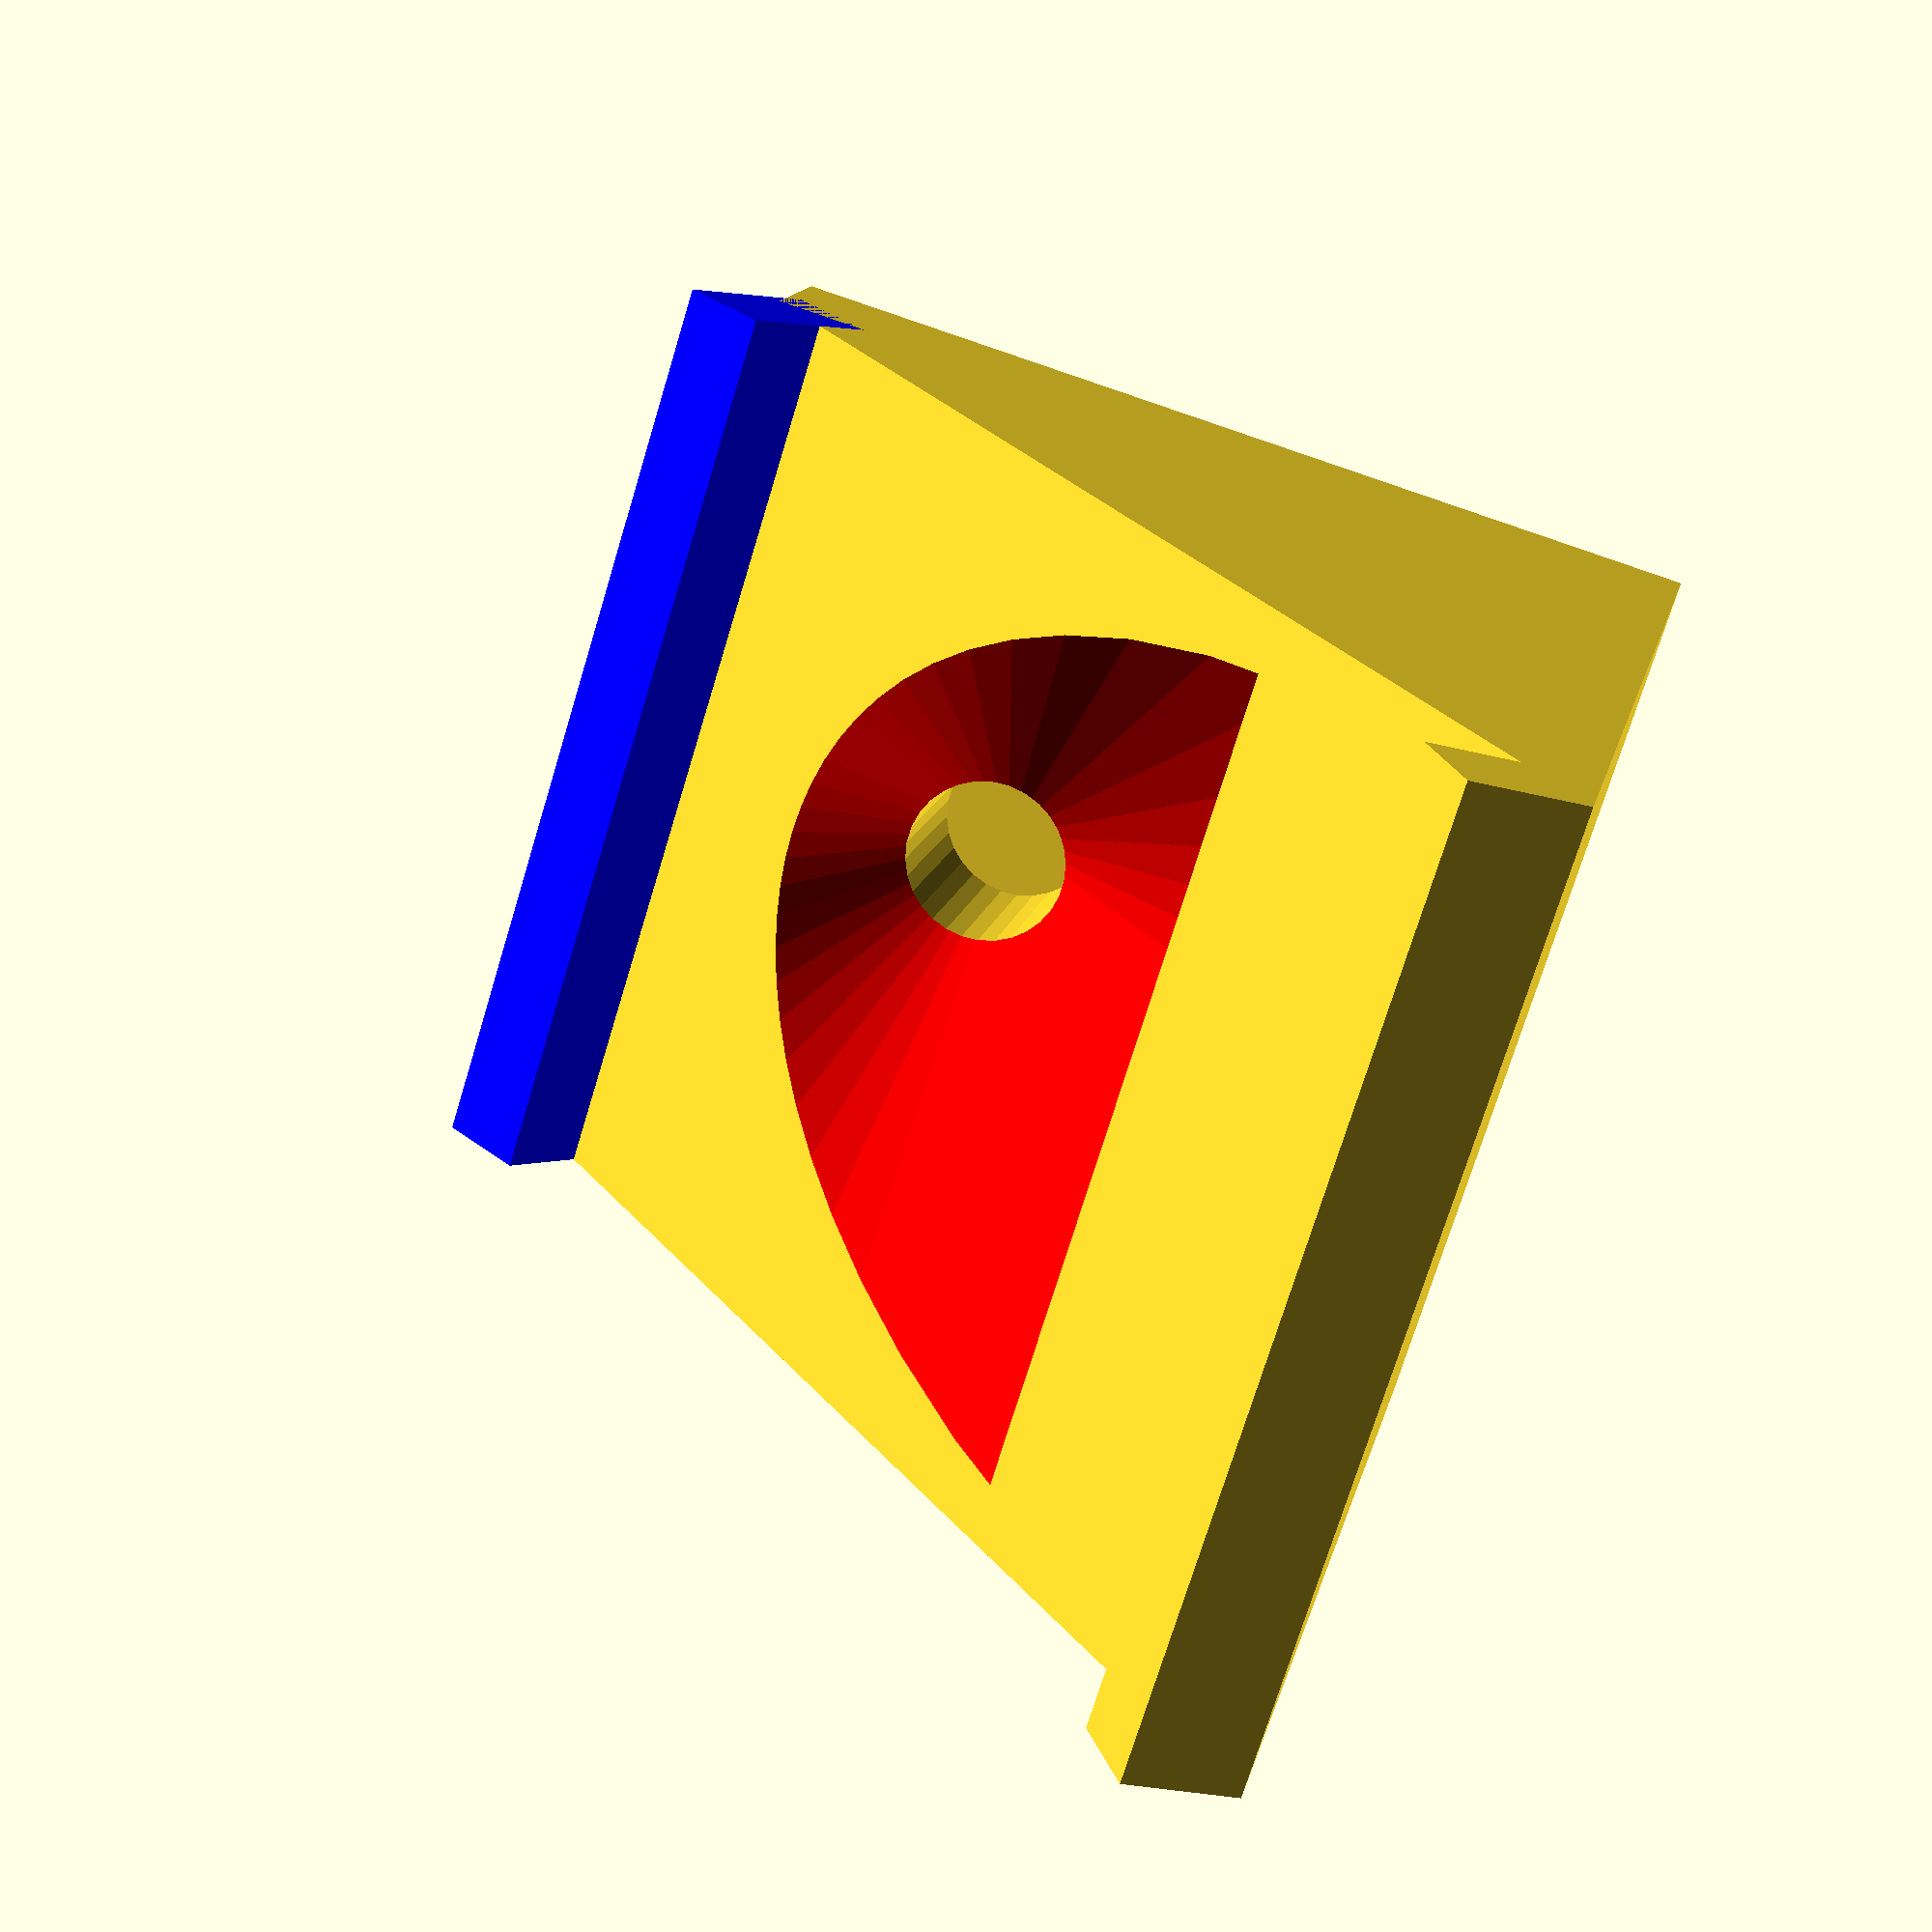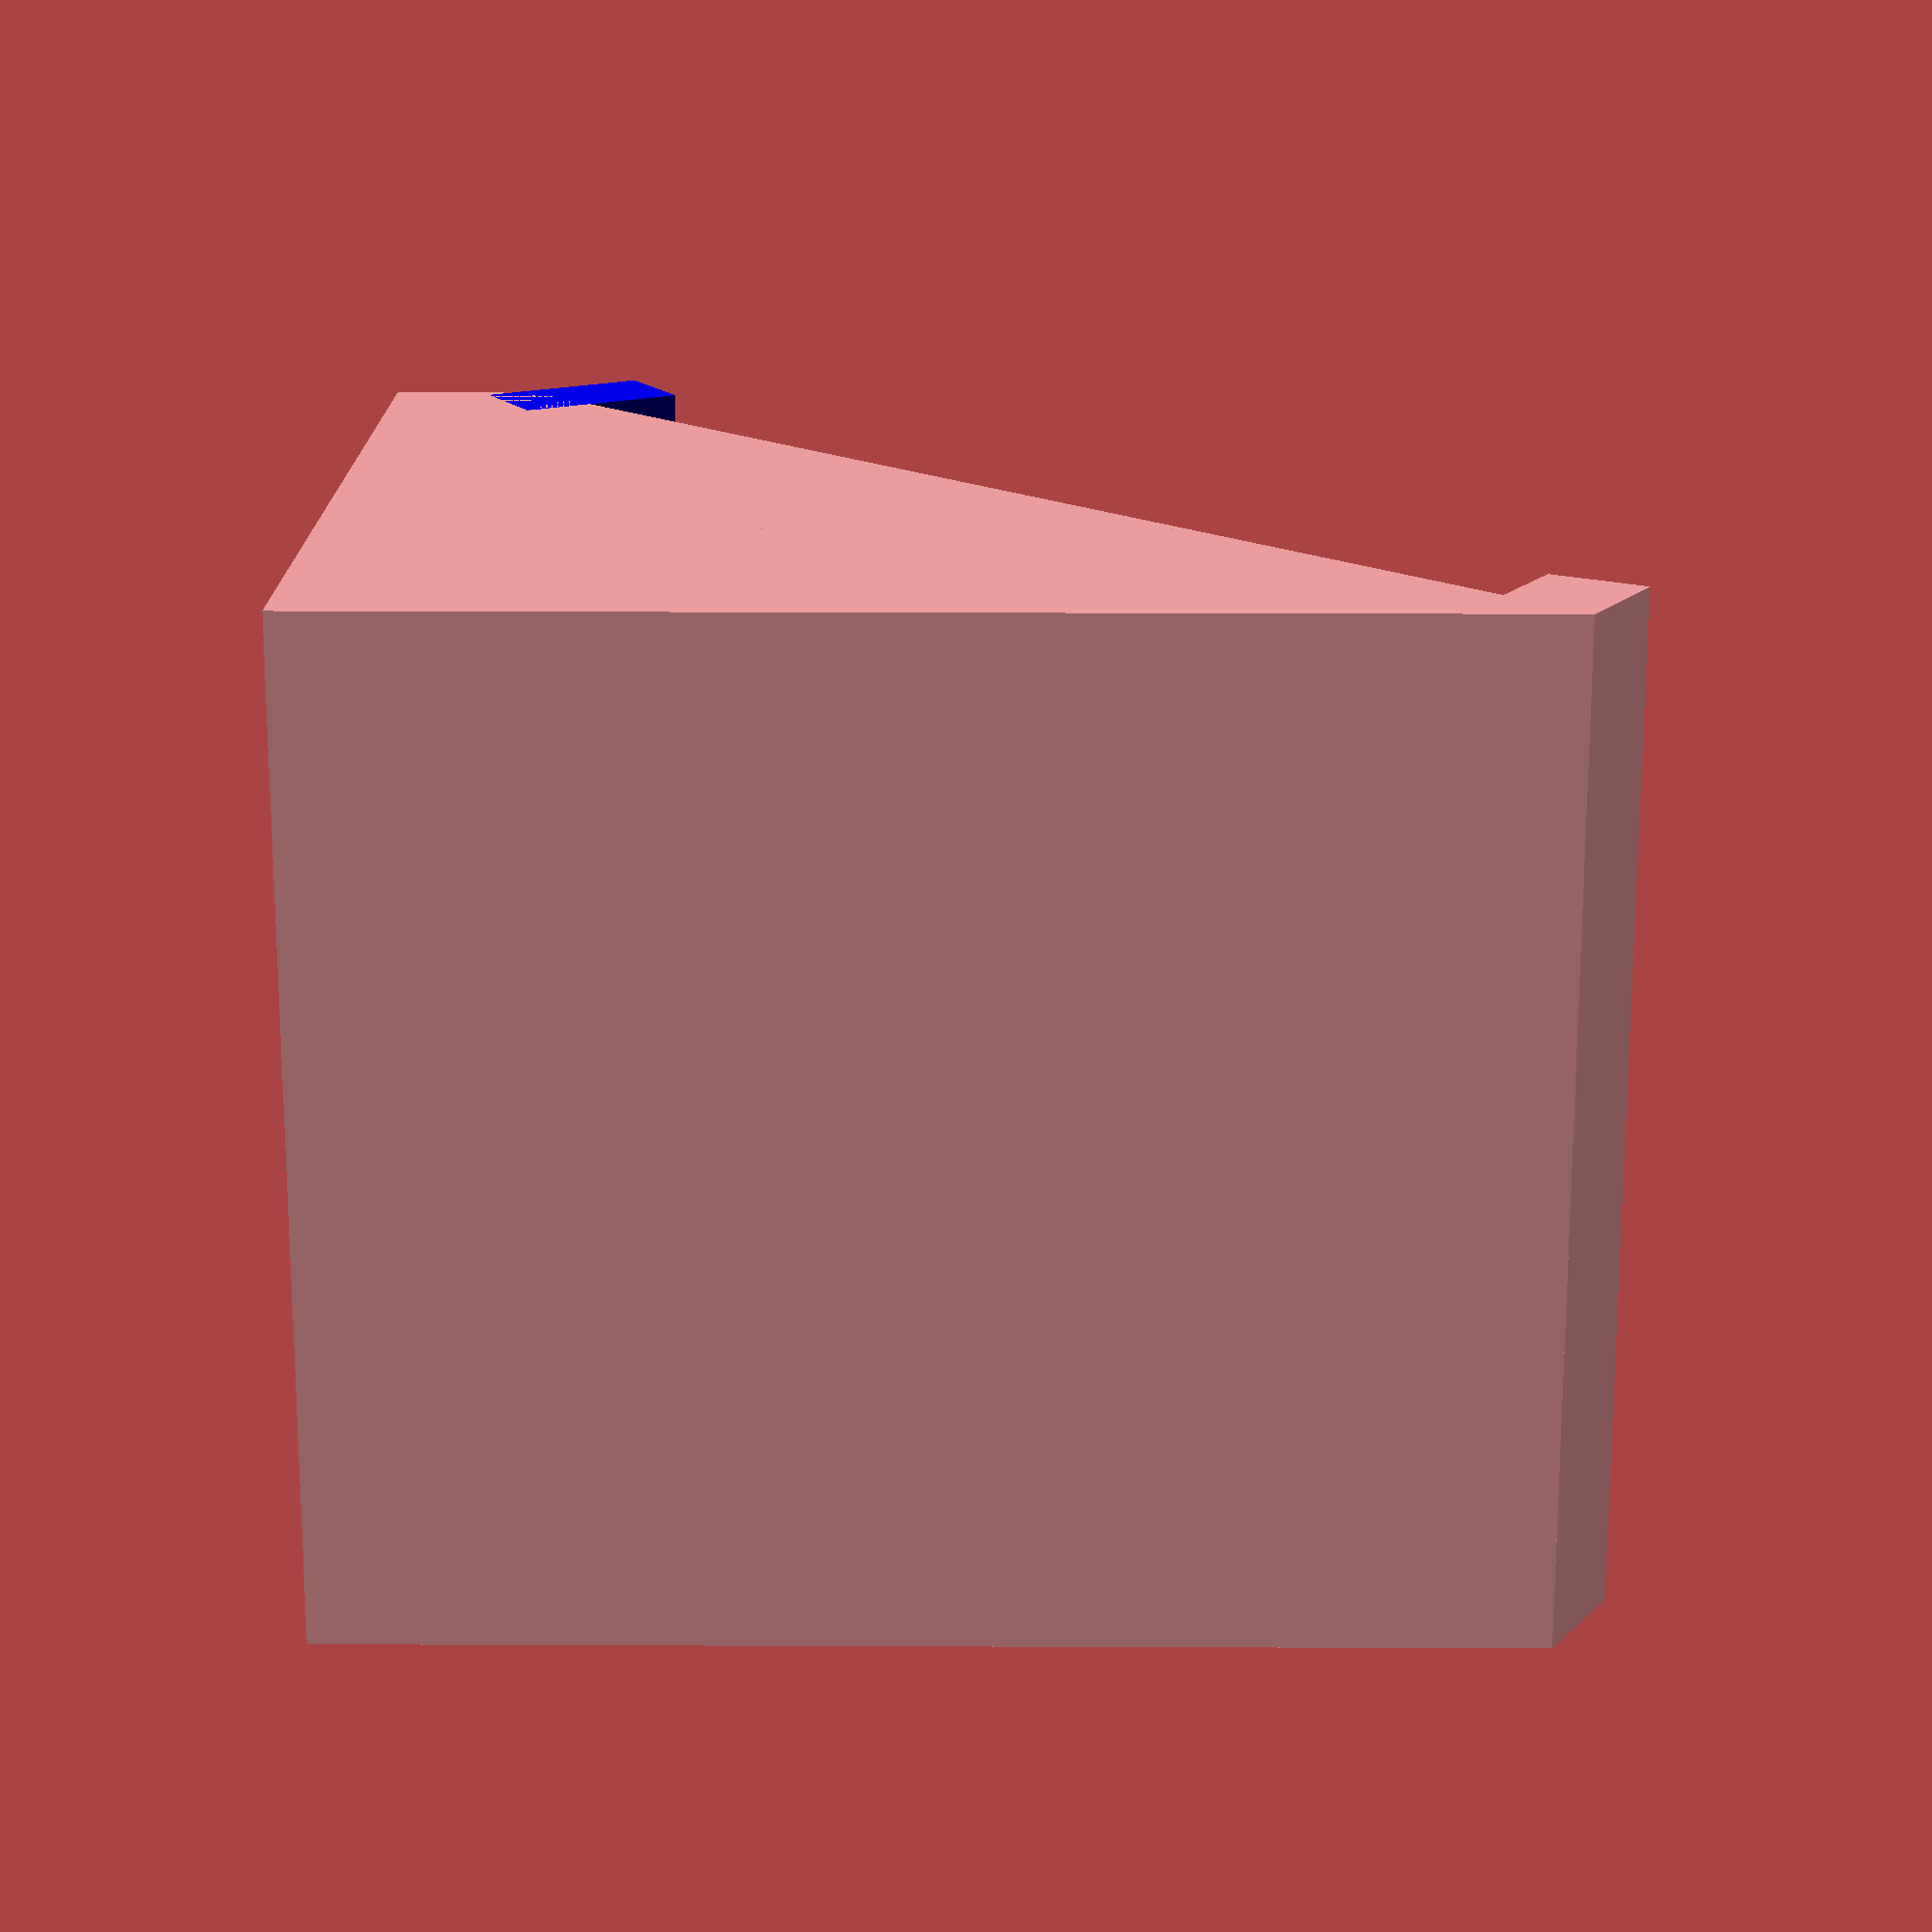
<openscad>
// Angled Bracket for LED Bar
// Charles Tilford, 2019
// License: CC BY-NC-SA 4.0
//   https://creativecommons.org/licenses/by-nc-sa/4.0/

// Units in mm

length=20;  // Length of bar (mostly)
width=25;   // Actual width of bar
angle=45;   // How much we want the bar tilted
clipWid=2;  // How thick the clips should be
// Width of supporting surface including space for clips:
clpWid=width+2*clipWid;
clipHigh=2.5; // How high clips are
tuck=15;       // How much the clips should 'tuck in'
adj=sin(angle) * clpWid; // Adjacent (base) edge
opp=cos(angle) * clpWid; // Opposite (elevated) edge
bump=3;                 // Extra height

// Screw dimensions. Default presumes
// #6 sheet metal screw
screwWid=3.6; // Width of screw shaft
screwTop=6.78;// Width of screw head
screwCon=5.08;// Height of head 'cone'

// Thin floor below holes. My printer was
// struggling to have the hole 'border' stick
// to the stage. Just drill/screw thru it.
holeFloor=0.15; 

difference() {
union() {
// Make sure we have a base even on the 'thin' side:
translate([0,0,0])
linear_extrude(height=bump)
square(size=[length, adj]);
// Make the slanted frame
translate([0,0,bump])
linear_extrude(height=opp, scale=[1,0])
square(size=[length, adj]);
}
difference() {
  // The cone for the screw head:
  translate([length/2,clipWid + adj/2, 2])
    color("red")
    cylinder(h=opp-bump, d2=adj*1.2,
             d1=0, $fn=40);
    // Clip the back of the cone to support top more:
    translate([0,0,0])
    linear_extrude(height=opp+bump)
    square(size=[length, adj/3]);
}
  // The cylindrical hole for the screw body:
  translate([length/2,clipWid +adj/2,holeFloor])
    cylinder(h=opp, d=screwWid, $fn=30);
}

// Top clip
translate([0,0,opp+bump])
rotate(a=[0-(angle+tuck),0,0])
linear_extrude(height=clipHigh)
square(size=[length, clipWid]);

// Bottom clip
translate([0,adj-clipWid,bump])
rotate(a=[0-(angle-tuck),0,0], v=[0,adj*2,bump])
color("blue")
linear_extrude(height=clipHigh+sin(angle-tuck)*clipWid)
square(size=[length, clipWid]);

// Colors are just to aid visualization of
// void spaces. $fn is "featuer number", ie how
// many polygons are devoted to object. The values
// above should be near your printing limit anyway.

// Developed in OpenSCAD
//    https://www.openscad.org/
</openscad>
<views>
elev=165.8 azim=107.2 roll=168.2 proj=p view=solid
elev=148.2 azim=284.3 roll=269.7 proj=p view=wireframe
</views>
